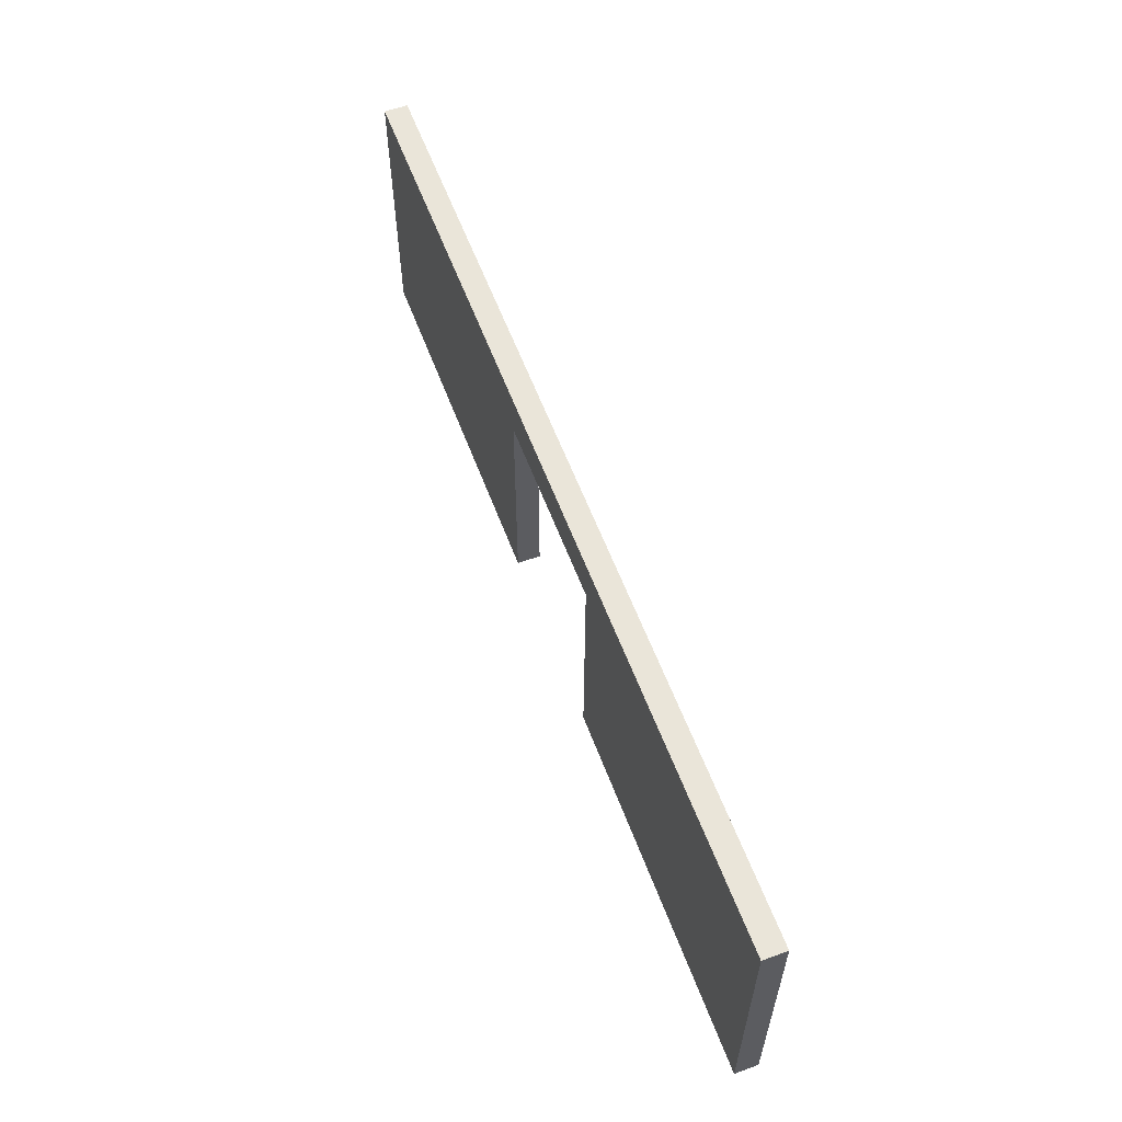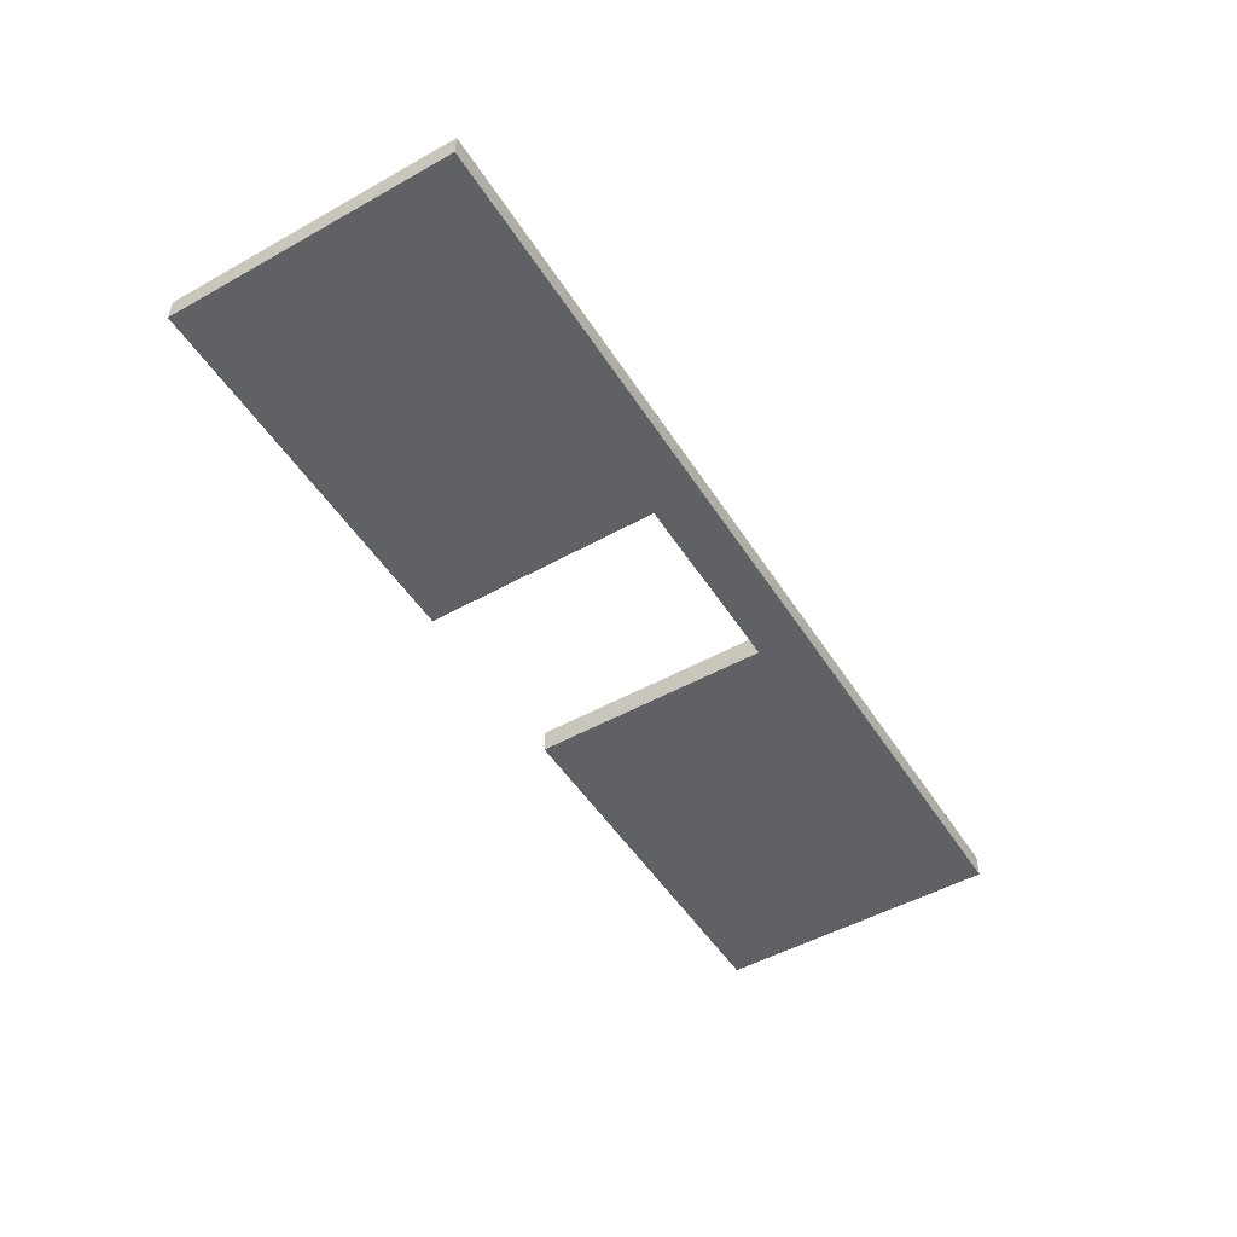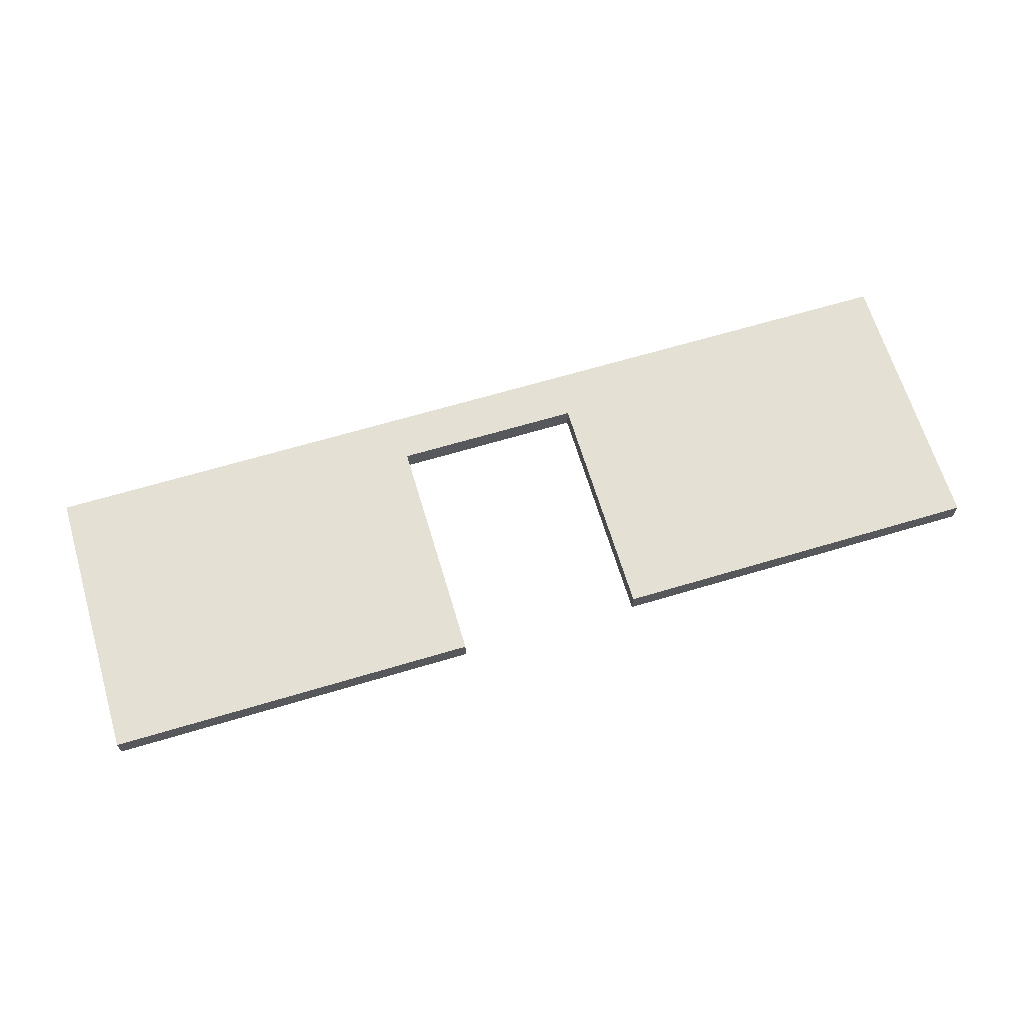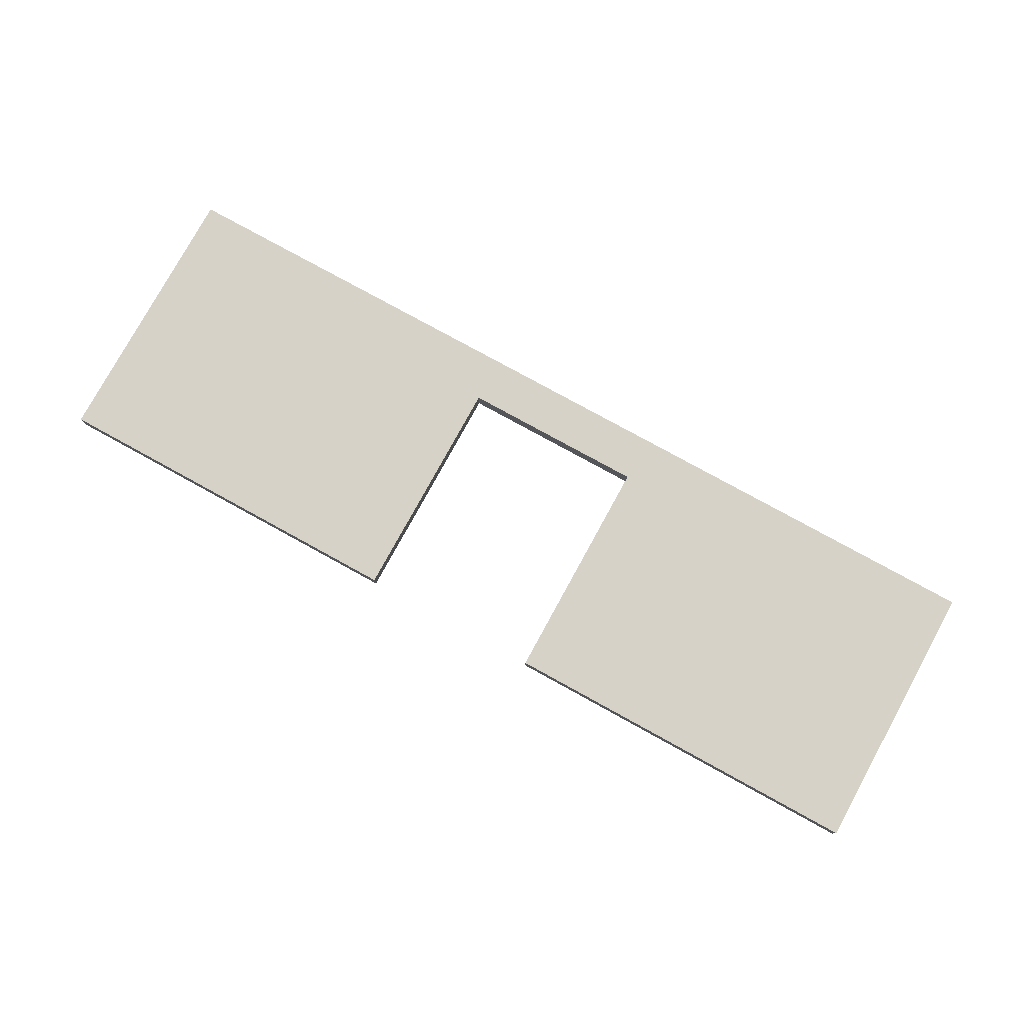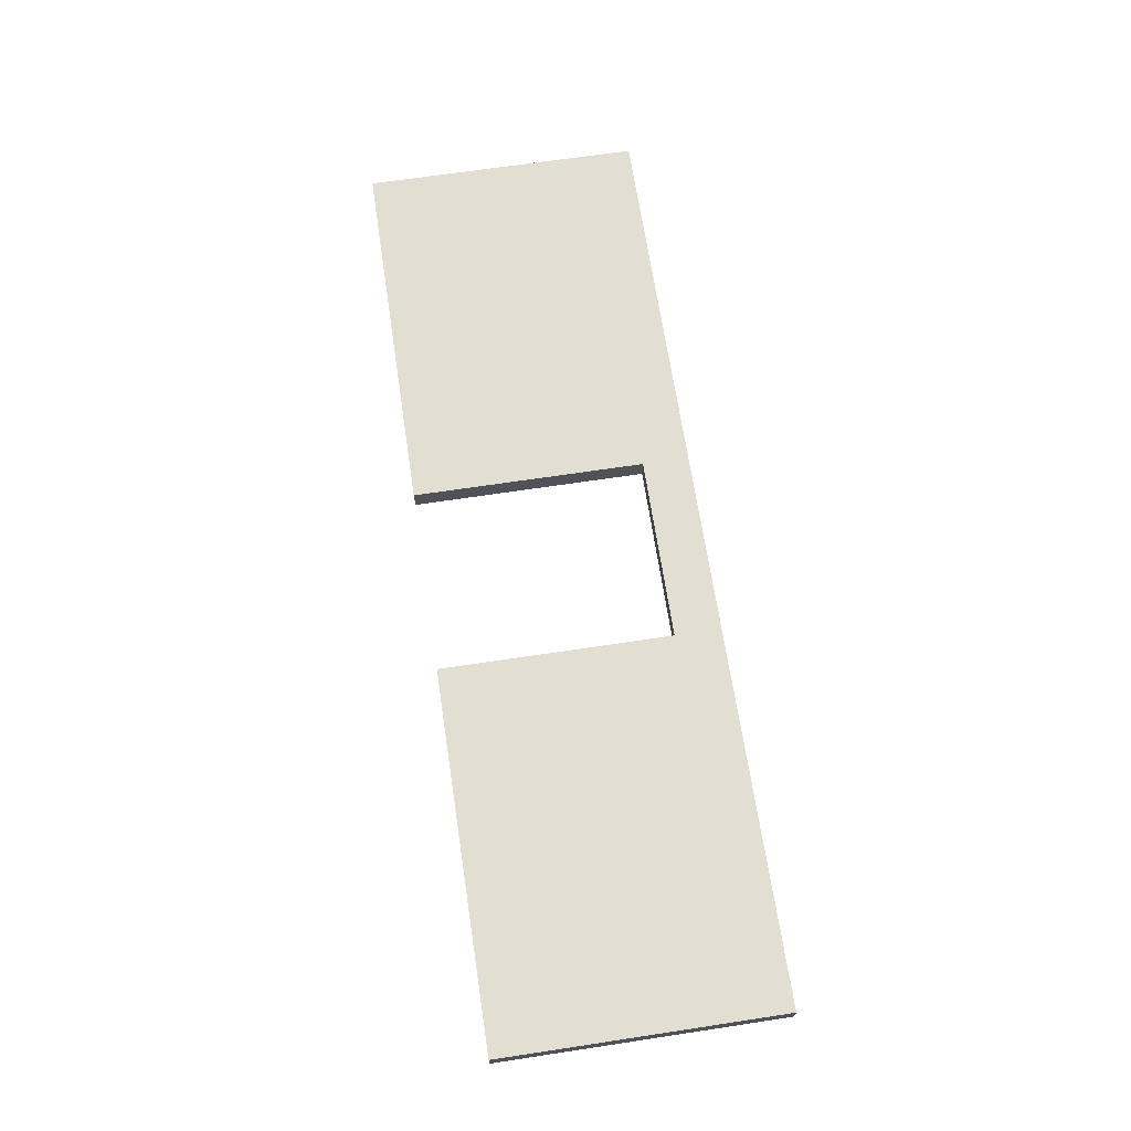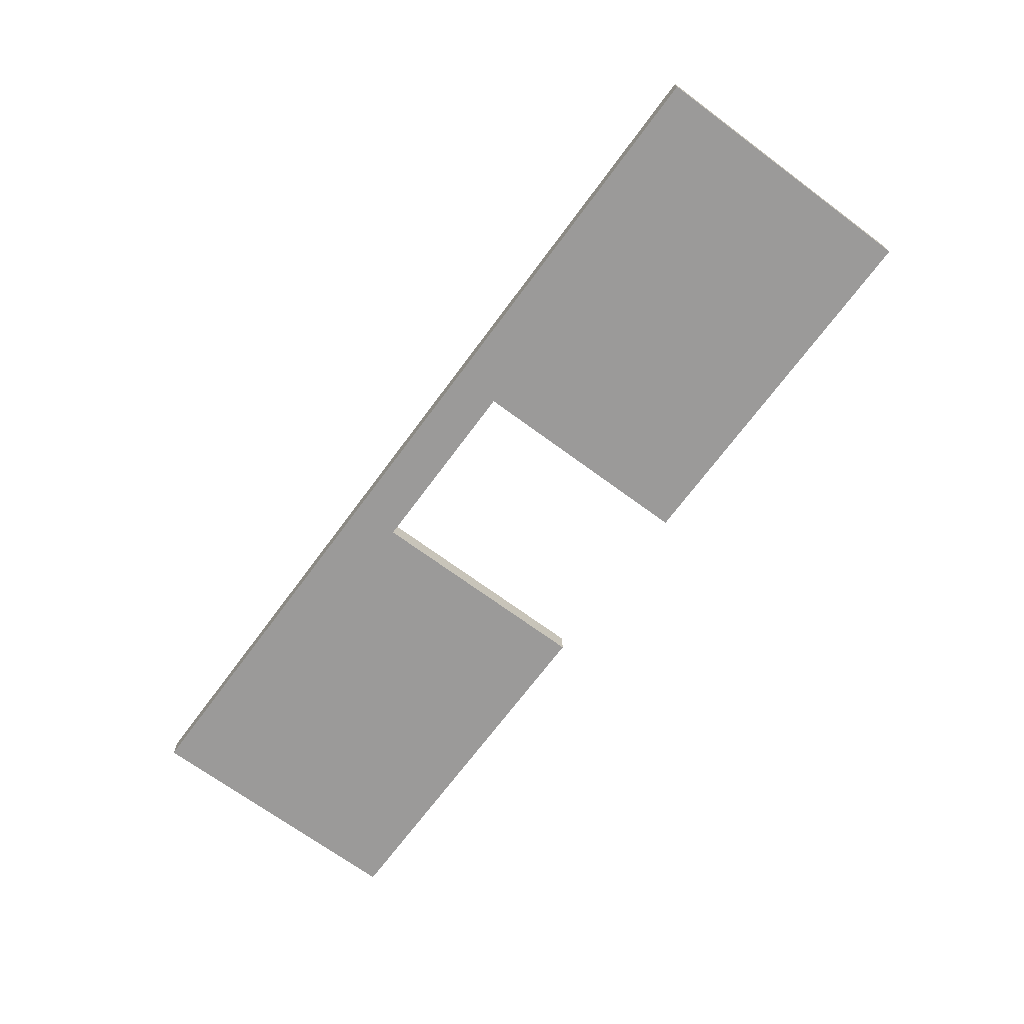
<metadata>
{"format":"obj","ext":"obj","renderer":"f3d","projection":"perspective","resolution":1024,"background":"white","views":[{"elev":58.5,"azim":-110.4,"up":"+Y"},{"elev":-50.3,"azim":121.5,"up":"+Z"},{"elev":65.9,"azim":-16.7,"up":"+Z"},{"elev":78.6,"azim":28.8,"up":"+Z"},{"elev":67.7,"azim":81.4,"up":"+Z"},{"elev":-69.5,"azim":-126.5,"up":"+Z"}]}
</metadata>
<code>
v 0 2.5 0.25
v 0 0 0.25
v -1 2.5 0.25
v -1 0 0.25
v -3 0 0.25
v -4 0 0.25
v -3 2.5 0.25
v -4 2.5 0.25
v 0 3 0.25
v -1 3 0.25
v -3 3 0.25
v -4 3 0.25
v 0 2.5 0
v -1 2.5 0
v 0 0 0
v -1 0 0
v -3 0 0
v -3 2.5 0
v -4 0 0
v -4 2.5 0
v 0 3 0
v -1 3 0
v -3 3 0
v -4 3 0
v 3 0 0.25
v 3 3 0.25
v 3 0 0
v 3 3 0
v -7 3 0.25
v -7 3 0
v -7 0 0
v -7 0 0.25
v -7 2.5 0.25
v -7 2.5 0
v 3 2.5 0.25
v 3 2.5 0
g Door:Mesh
f 3 4 2 1
f 7 8 6 5
f 10 11 7 3
f 15 16 14 13
f 19 20 18 17
f 18 23 22 14
f 18 14 3 7
f 18 7 5 17
f 3 14 16 4
f 35 1 2 25
f 17 5 6 19
f 13 36 27 15
f 36 35 25 27
f 28 21 9 26
f 25 2 15 27
f 24 30 29 12
f 6 32 31 19
f 8 33 32 6
f 12 29 33 8
f 33 34 31 32
f 29 30 34 33
f 31 34 20 19
f 34 30 24 20
f 19 20 8 6
f 4 16 15 2
f 28 26 35 36
f 21 28 36 13
f 26 9 1 35
f 13 14 22 21
f 20 24 23 18
f 7 11 12 8
f 3 1 9 10
f 9 21 22 10
f 11 10 22 23
f 24 12 11 23

</code>
